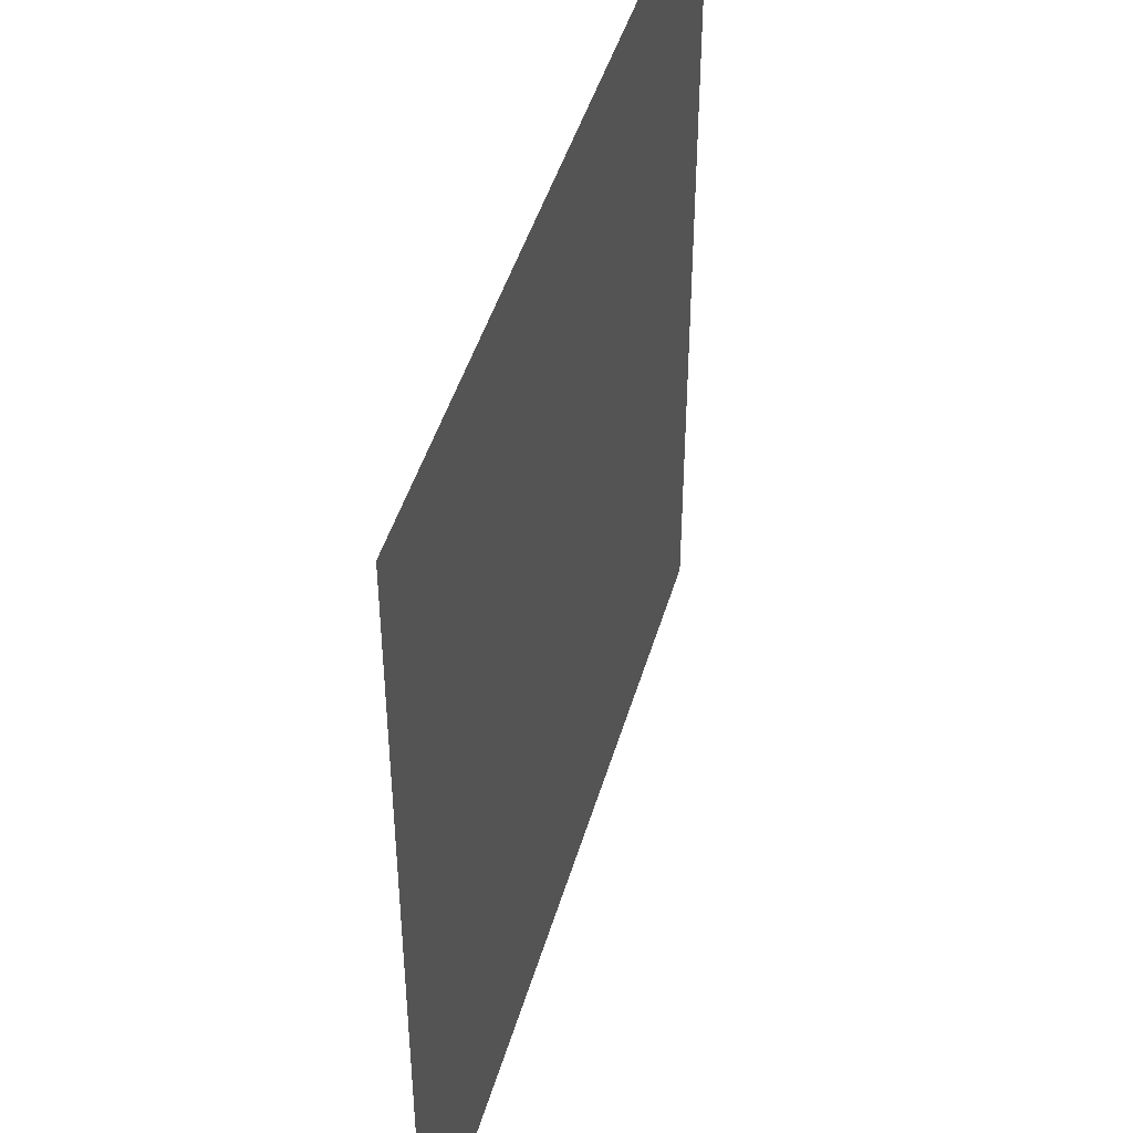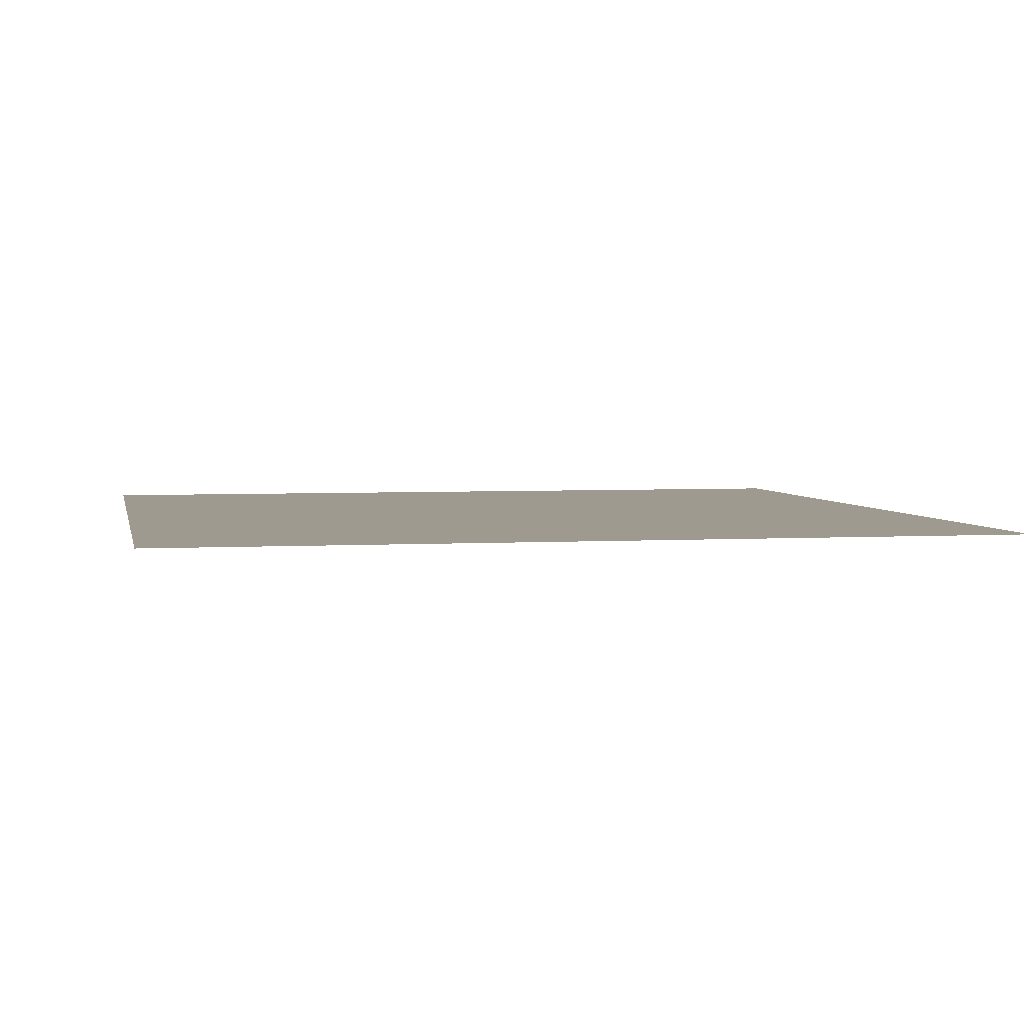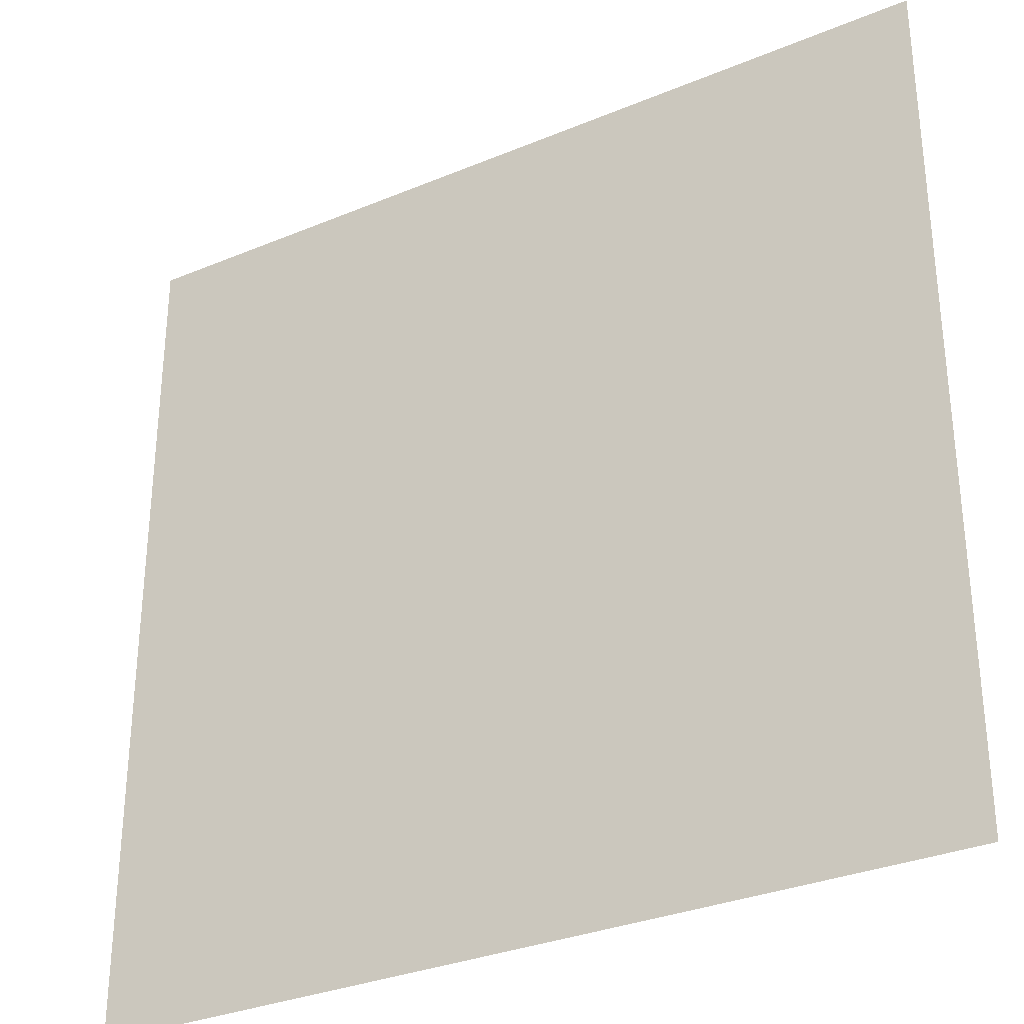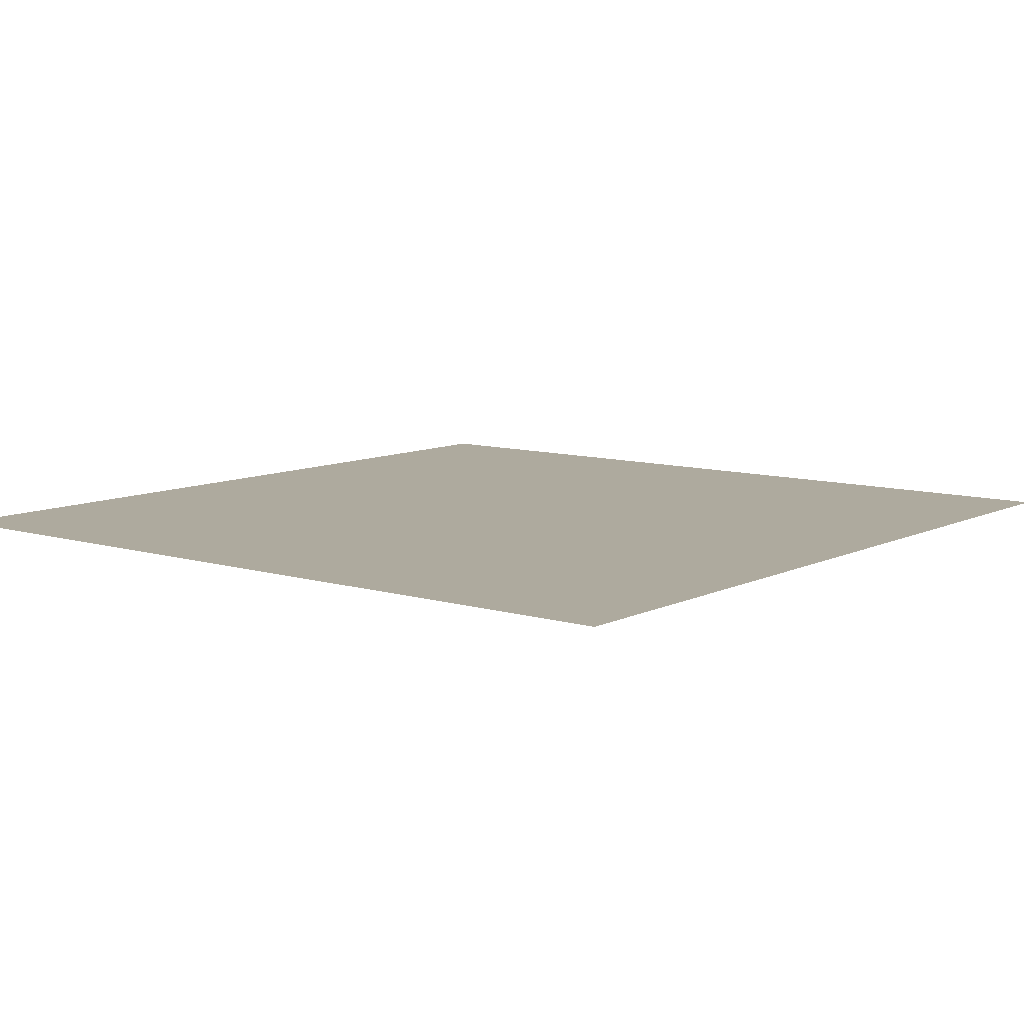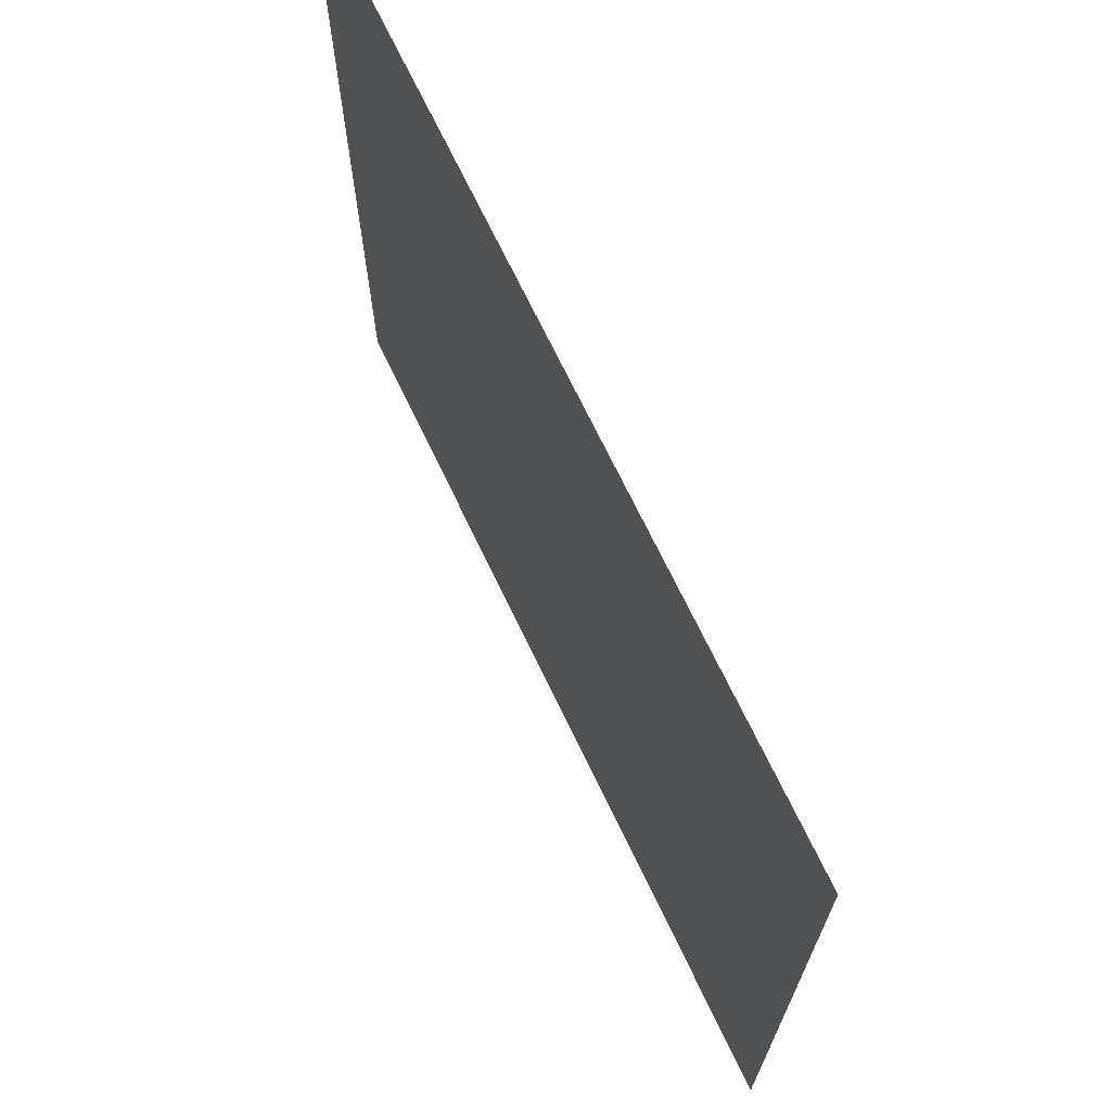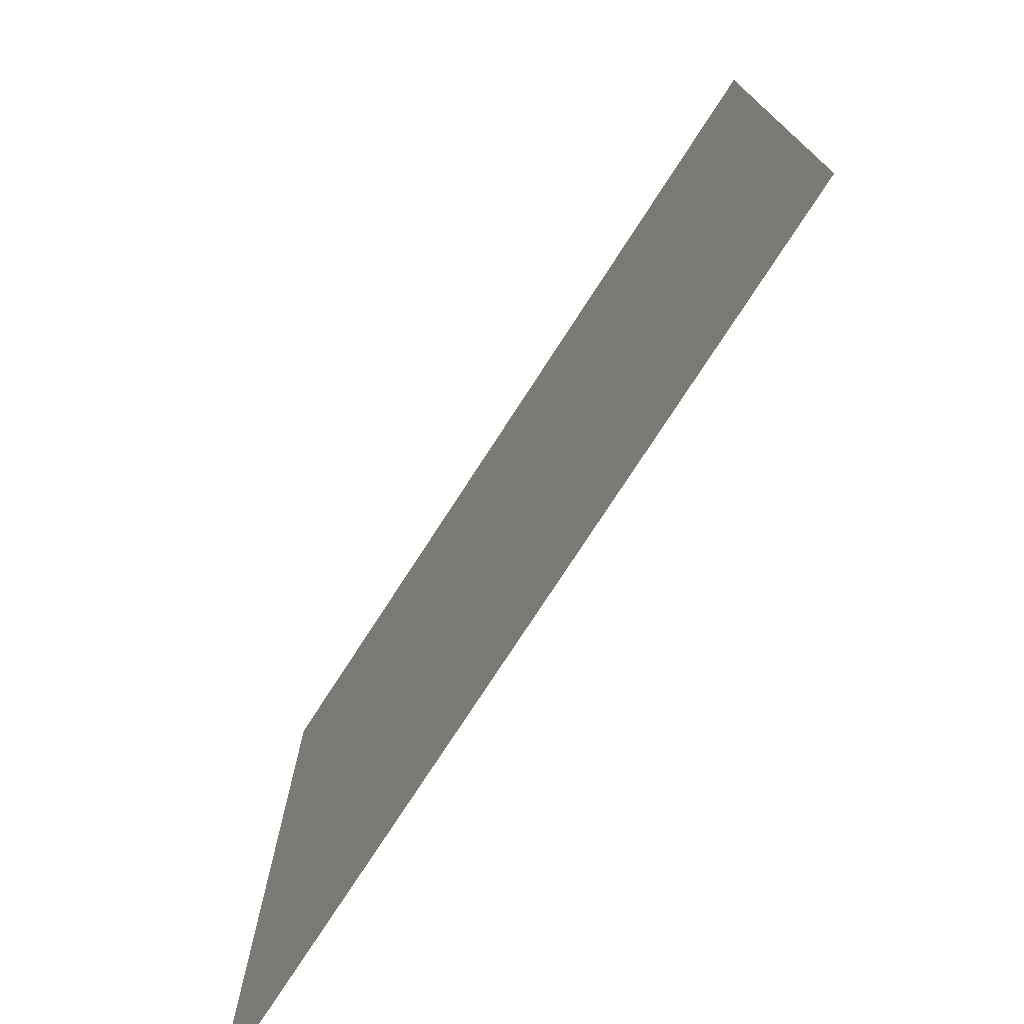
<metadata>
{"format":"obj","ext":"obj","renderer":"f3d","projection":"perspective","resolution":1024,"background":"white","views":[{"elev":45.8,"azim":-74.0,"up":"+Y"},{"elev":3.7,"azim":168.7,"up":"+Z"},{"elev":-31.7,"azim":30.5,"up":"+Y"},{"elev":9.3,"azim":38.4,"up":"+Z"},{"elev":70.6,"azim":64.4,"up":"+Y"},{"elev":-75.9,"azim":57.1,"up":"+Y"}]}
</metadata>
<code>
v -384 -96 0
v -416 -96 0
v -416 -64 0
v -384 -64 0
g garden_mesh_0016
f 1 2 3 4

</code>
